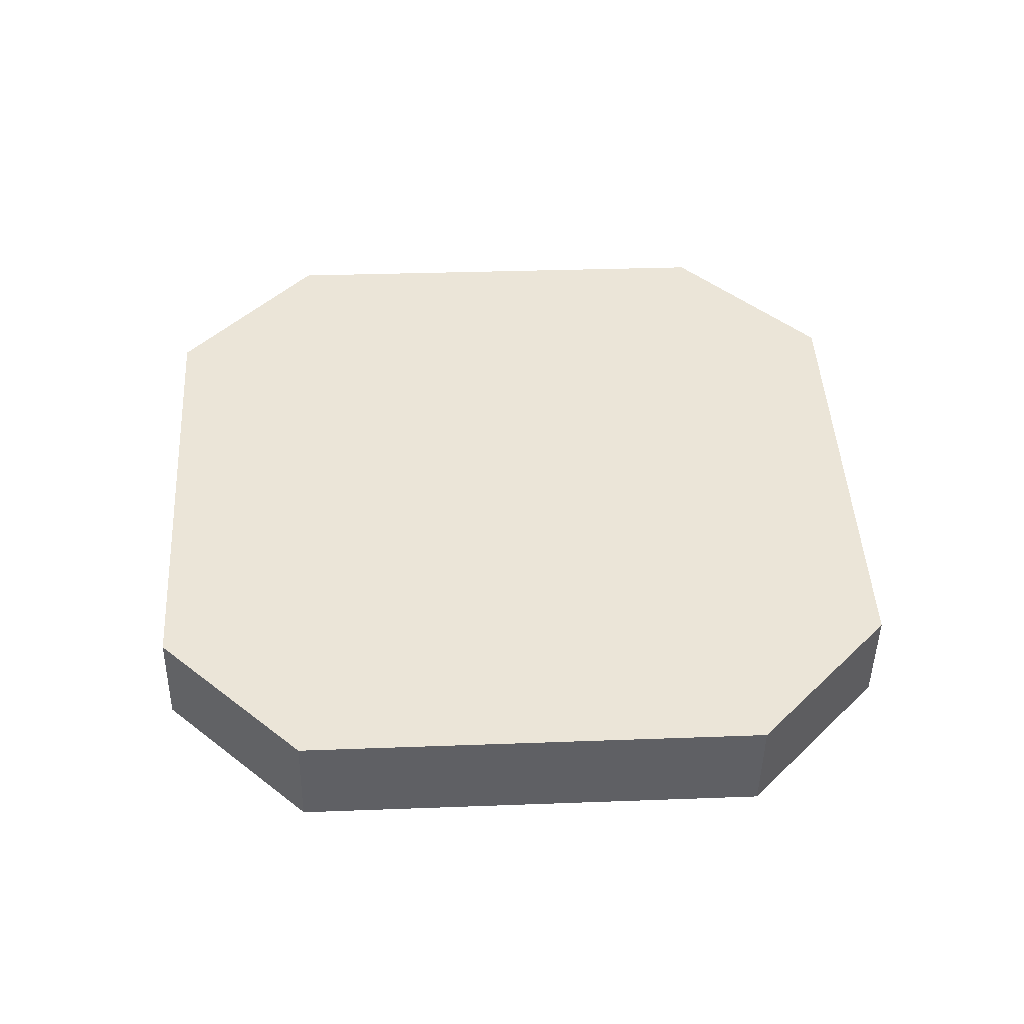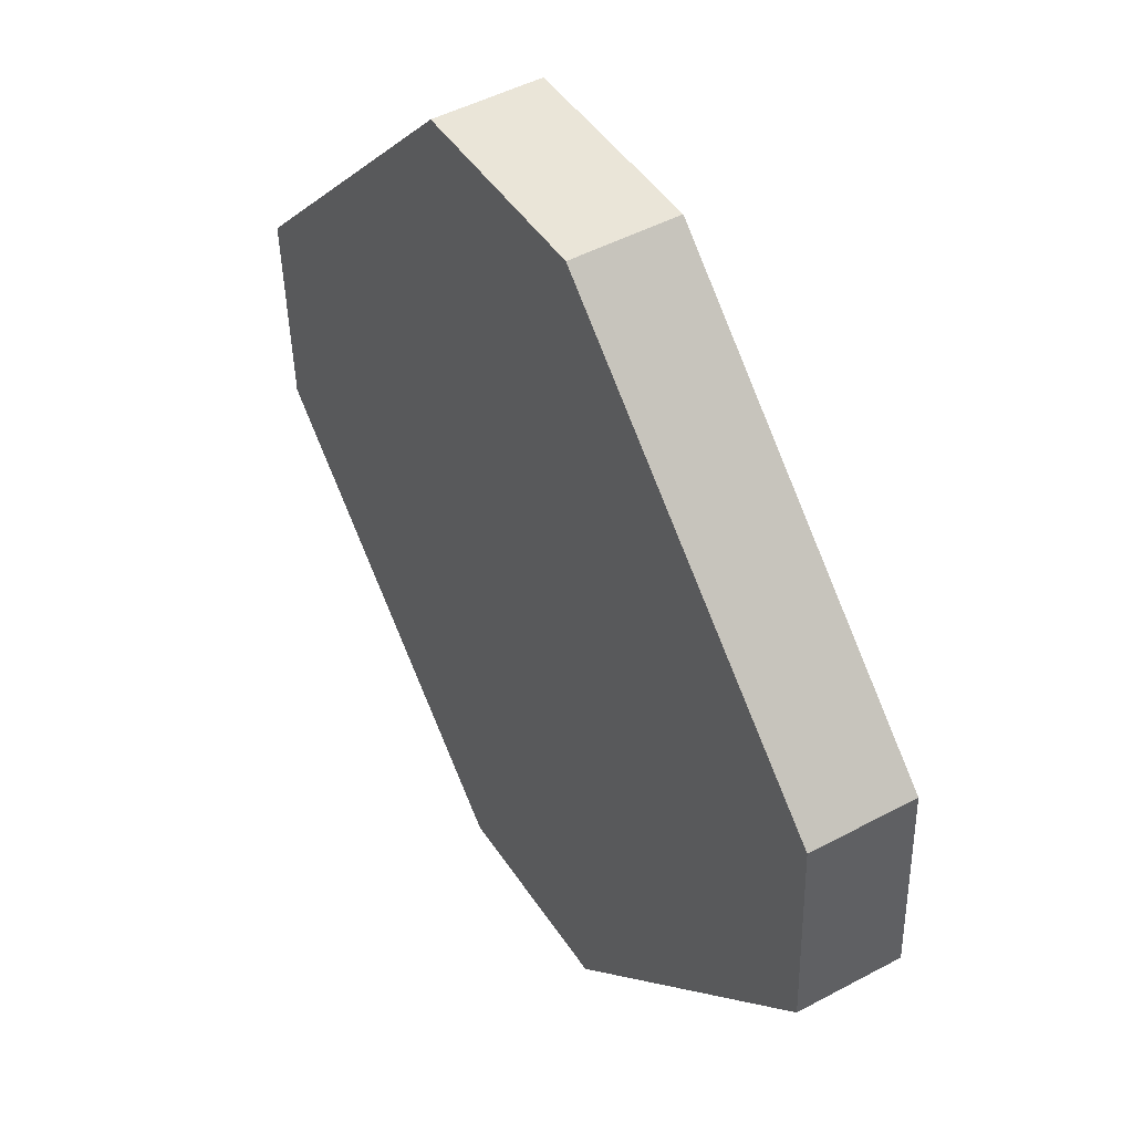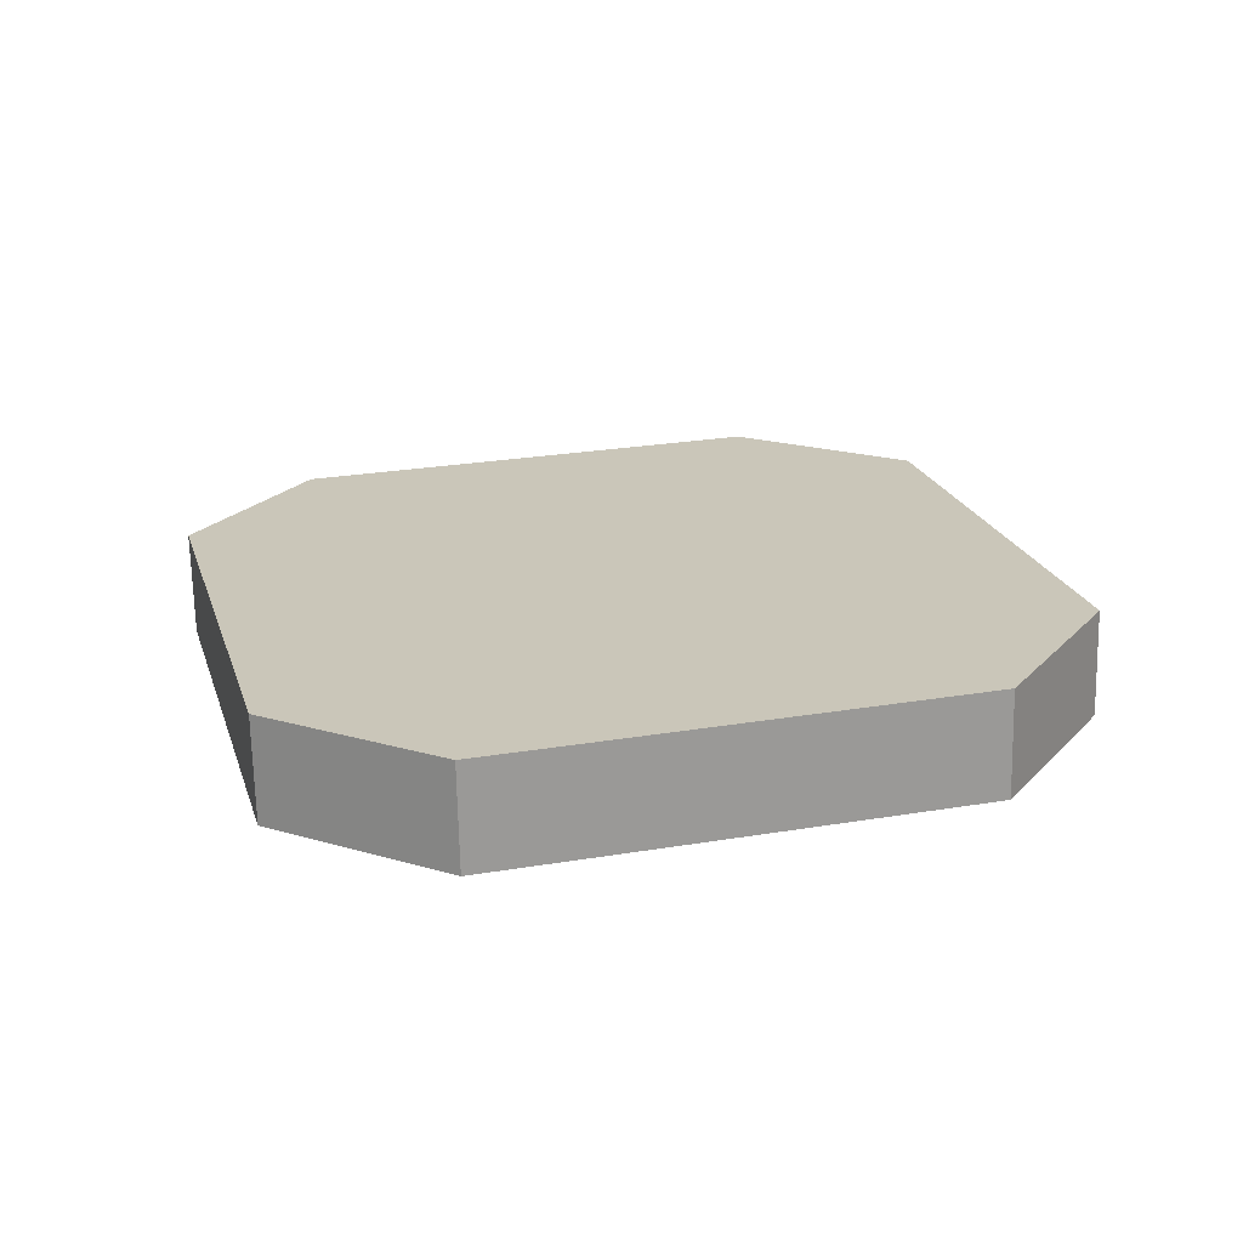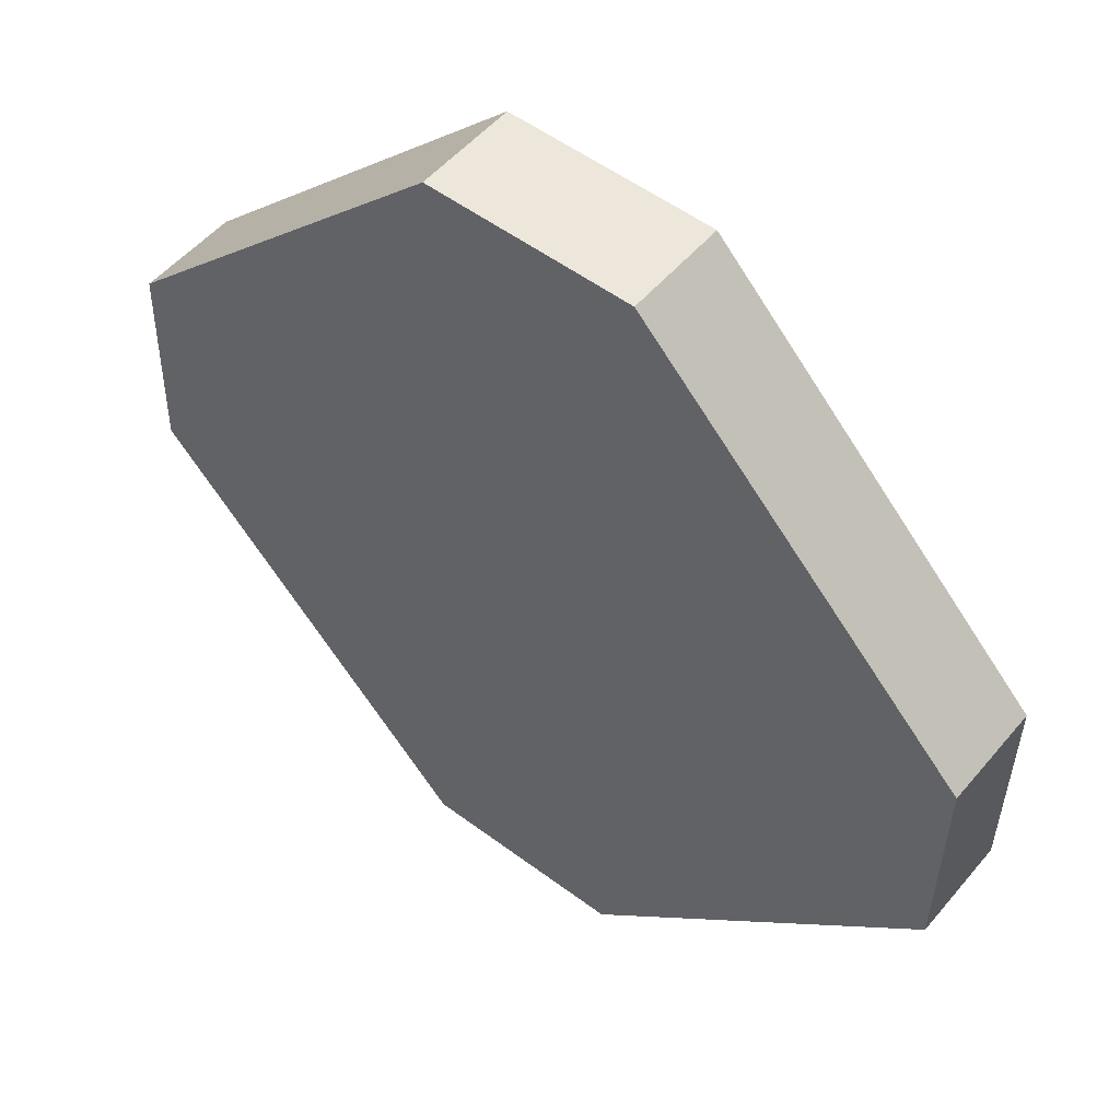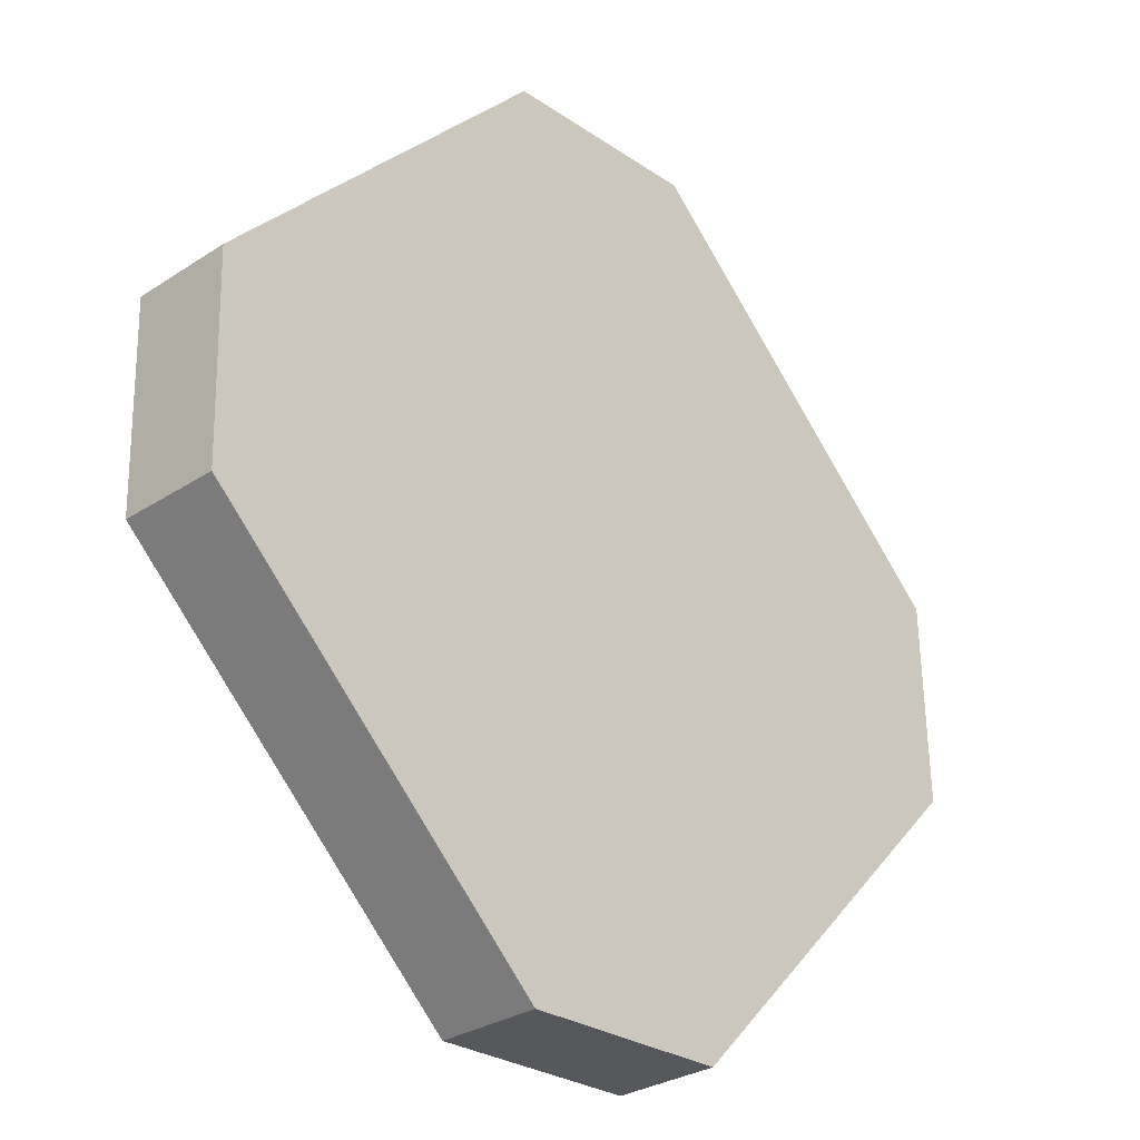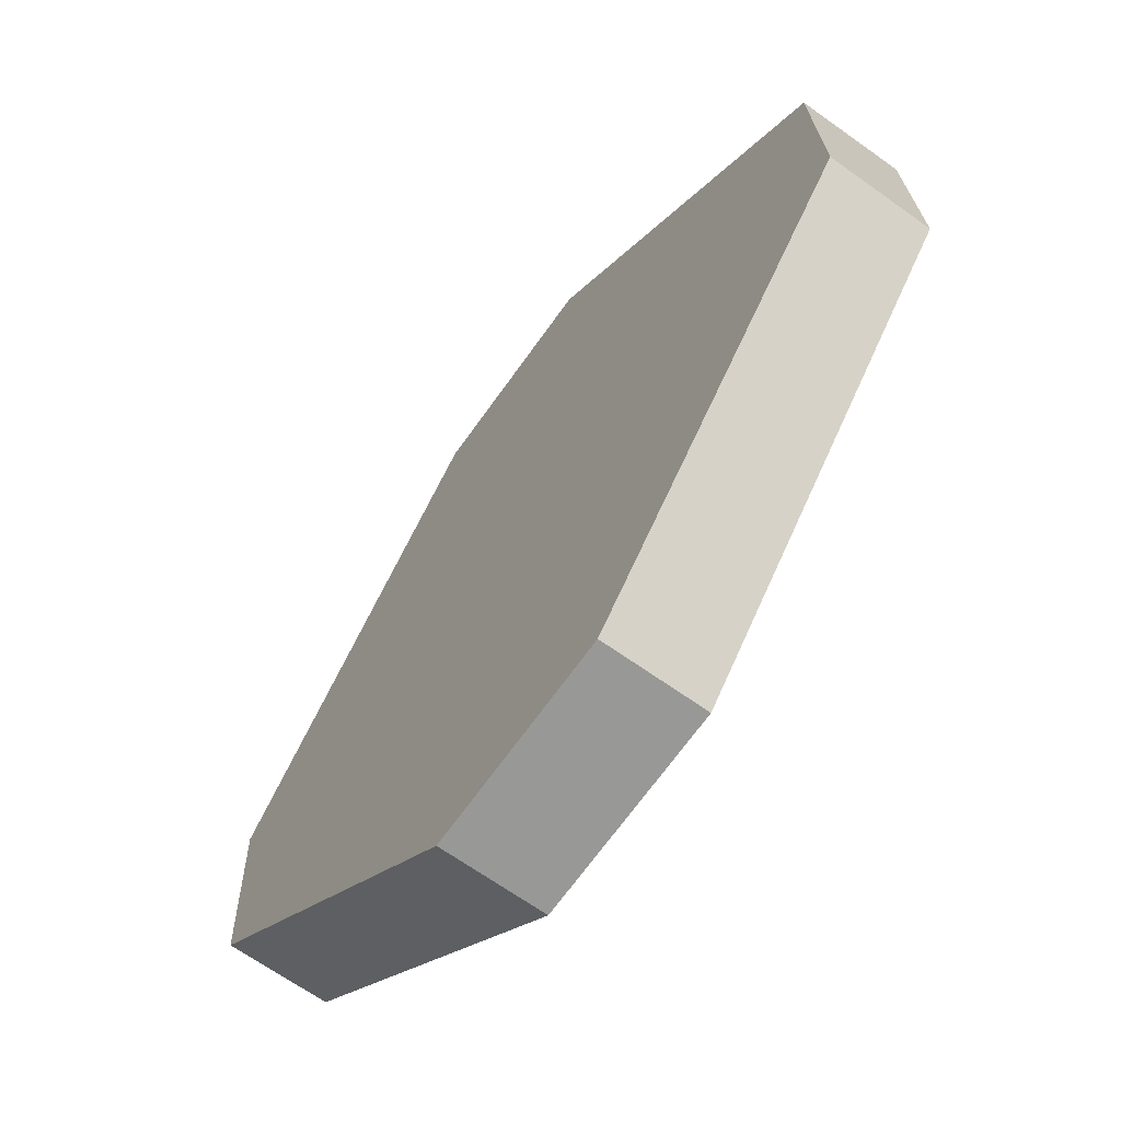
<metadata>
{"format":"obj","ext":"obj","renderer":"f3d","projection":"perspective","resolution":1024,"background":"white","views":[{"elev":46.0,"azim":-138.2,"up":"+Y"},{"elev":45.1,"azim":59.0,"up":"+Z"},{"elev":21.7,"azim":119.9,"up":"+Y"},{"elev":53.3,"azim":-141.4,"up":"+Z"},{"elev":-27.5,"azim":133.9,"up":"+Z"},{"elev":-69.2,"azim":54.4,"up":"+Z"}]}
</metadata>
<code>
v 42.91 314.1 9.968
v 42.91 314.6 -10.02
v 42.91 324.6 -9.772
v 42.91 324.1 10.22
v 10 313.3 42.85
v 42.91 314.1 9.968
v 42.91 324.1 10.22
v 10 323.3 43.1
v -10 313.3 42.85
v 10 313.3 42.85
v 10 323.3 43.1
v -10 323.3 43.1
v -42.91 314.1 9.968
v -10 313.3 42.85
v -10 323.3 43.1
v -42.91 324.1 10.22
v -42.91 314.6 -10.02
v -42.91 314.1 9.968
v -42.91 324.1 10.22
v -42.91 324.6 -9.772
v -10 315.4 -42.91
v -42.91 314.6 -10.02
v -42.91 324.6 -9.772
v -10 325.4 -42.66
v 10 315.4 -42.91
v -10 315.4 -42.91
v -10 325.4 -42.66
v 10 325.4 -42.66
v 42.91 314.6 -10.02
v 10 315.4 -42.91
v 10 325.4 -42.66
v 42.91 324.6 -9.772
v 42.91 324.6 -9.772
v 10 325.4 -42.66
v -10 325.4 -42.66
v -42.91 324.6 -9.772
v -42.91 324.1 10.22
v -10 323.3 43.1
v 10 323.3 43.1
v 42.91 324.1 10.22
v 10 315.4 -42.91
v 42.91 314.6 -10.02
v 42.91 314.1 9.968
v 10 313.3 42.85
v -10 313.3 42.85
v -42.91 314.1 9.968
v -42.91 314.6 -10.02
v -10 315.4 -42.91
g b075cdc8-e2c1-11ea-9e53-54bf646e7e1f
f 1 2 4
f 4 2 3
g b0766a62-e2c1-11ea-b950-54bf646e7e1f
f 5 6 8
f 8 6 7
g b0777c76-e2c1-11ea-942d-54bf646e7e1f
f 9 10 12
f 12 10 11
g b0784038-e2c1-11ea-9609-54bf646e7e1f
f 13 14 16
f 16 14 15
g b078dcd8-e2c1-11ea-b783-54bf646e7e1f
f 17 18 20
f 20 18 19
g b079a09c-e2c1-11ea-ab66-54bf646e7e1f
f 21 22 24
f 24 22 23
g b07a3d34-e2c1-11ea-b8bf-54bf646e7e1f
f 25 26 28
f 28 26 27
g b07b7688-e2c1-11ea-a7ba-54bf646e7e1f
f 29 30 32
f 32 30 31
g b07c131e-e2c1-11ea-bcc1-54bf646e7e1f
f 40 33 39
f 39 33 34
f 39 34 38
f 38 34 35
f 38 35 37
f 37 35 36
g b07cafc0-e2c1-11ea-aca5-54bf646e7e1f
f 48 41 47
f 47 41 42
f 47 42 46
f 46 42 43
f 46 43 45
f 45 43 44

</code>
